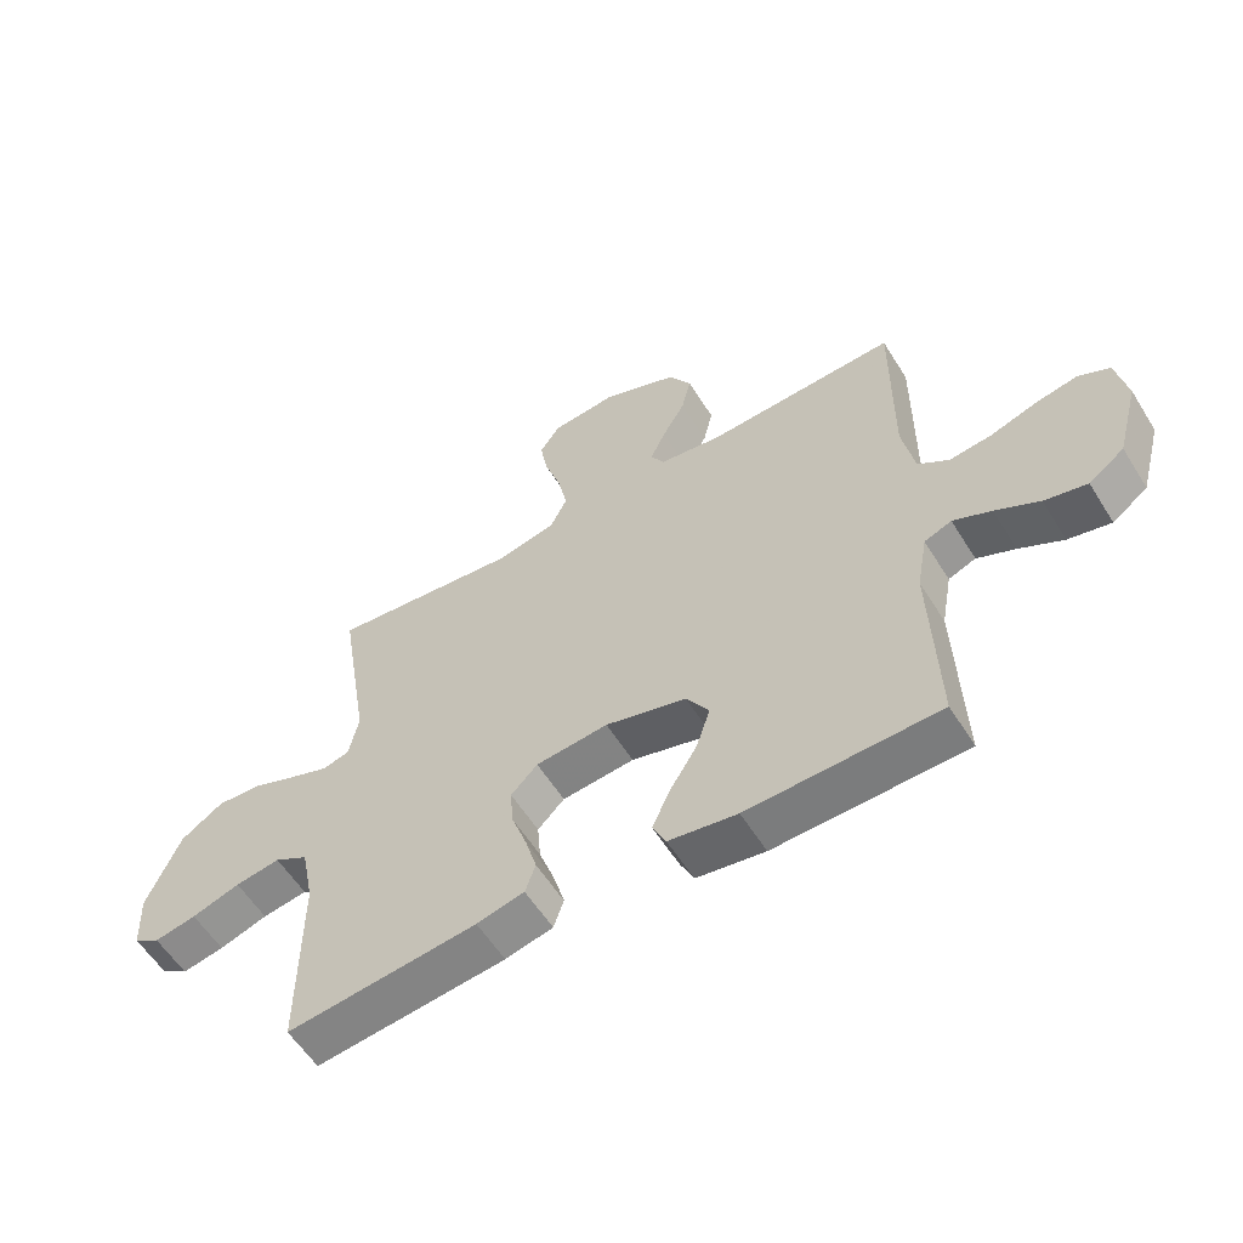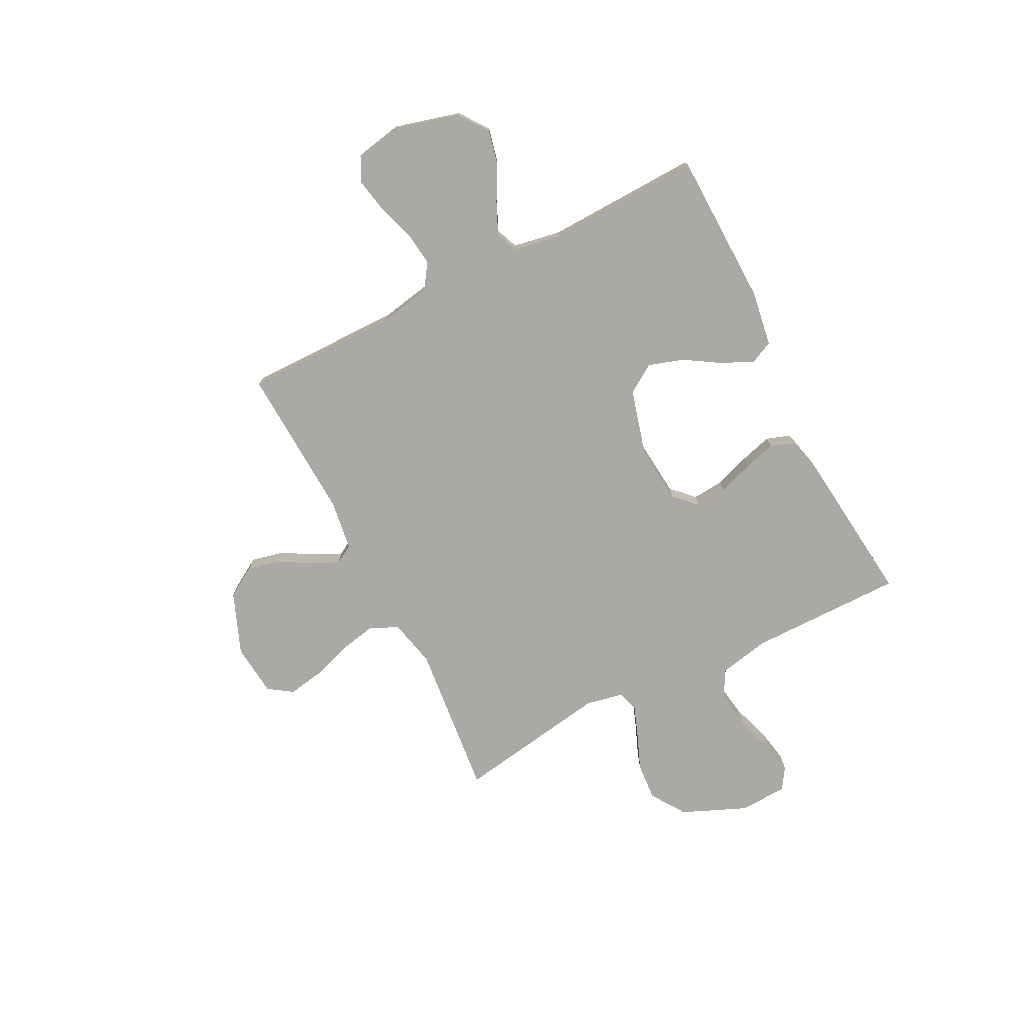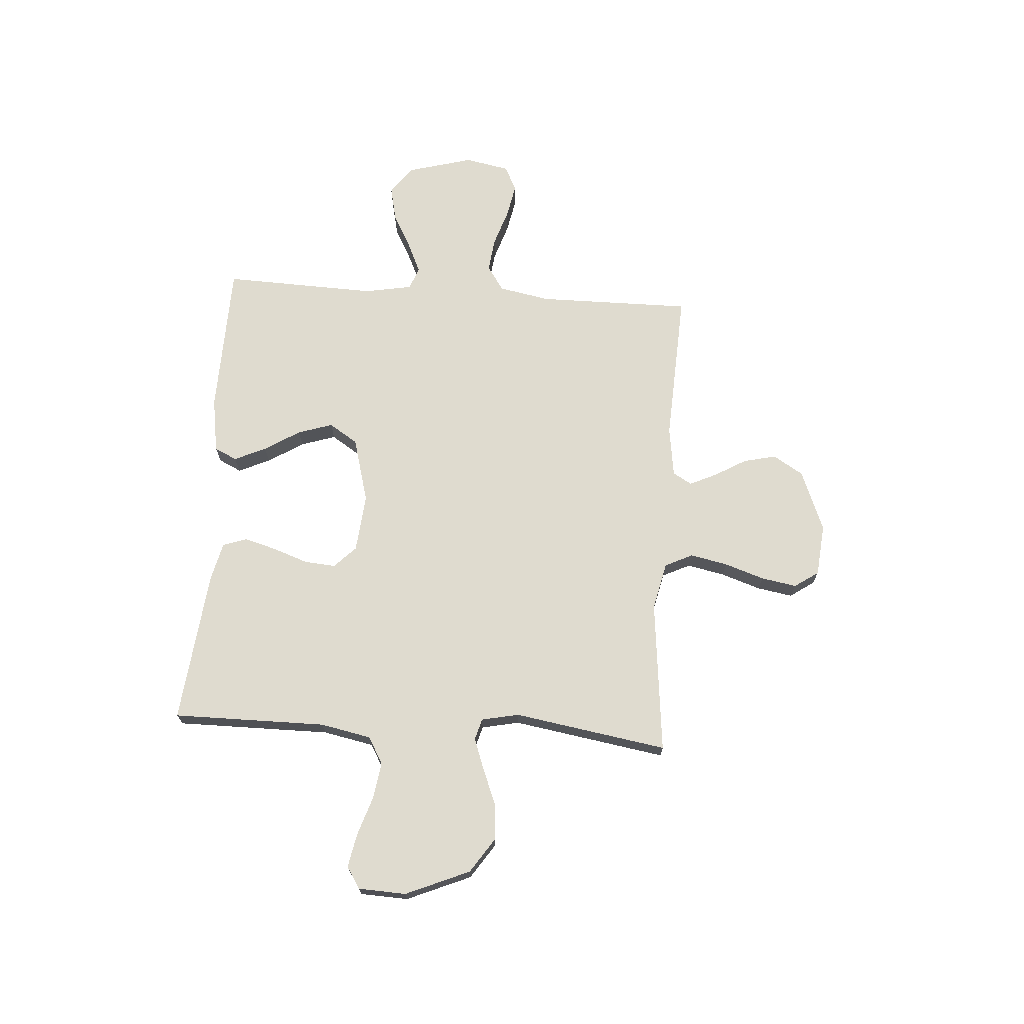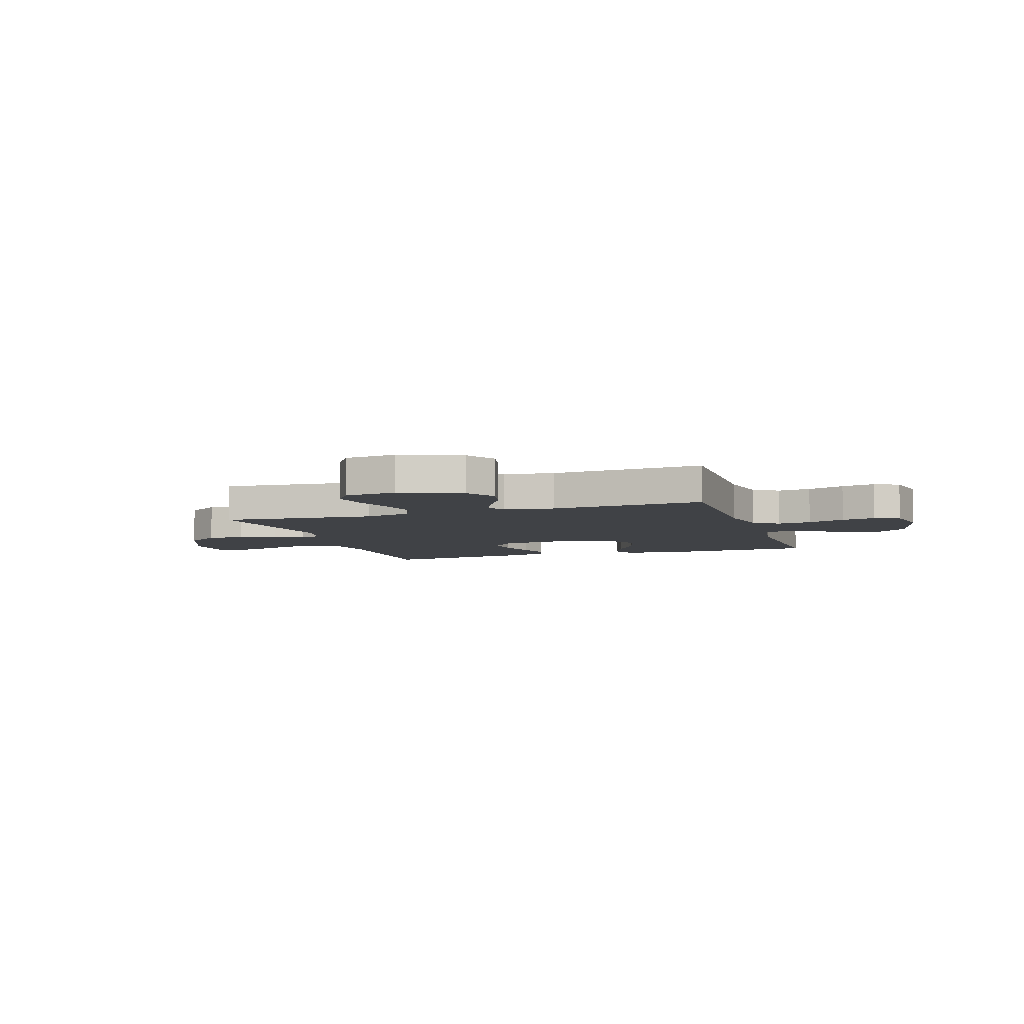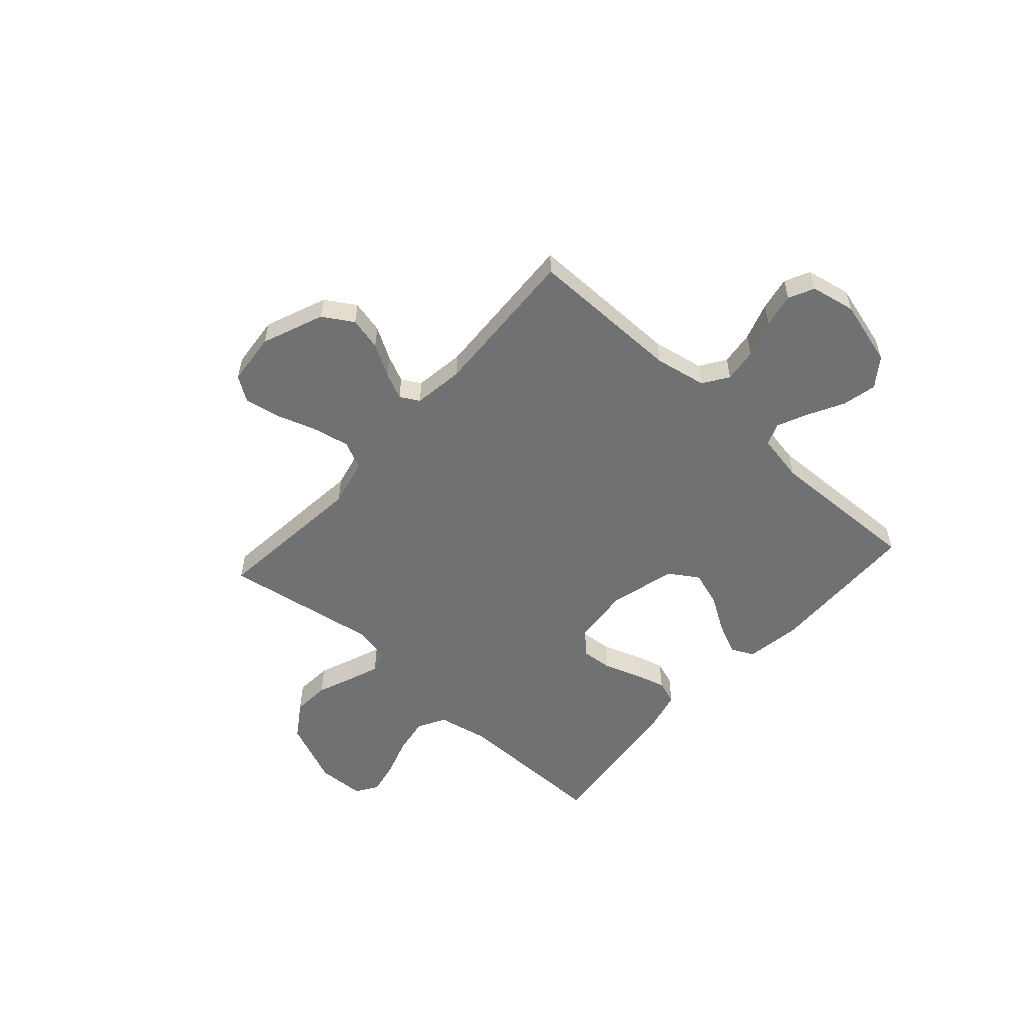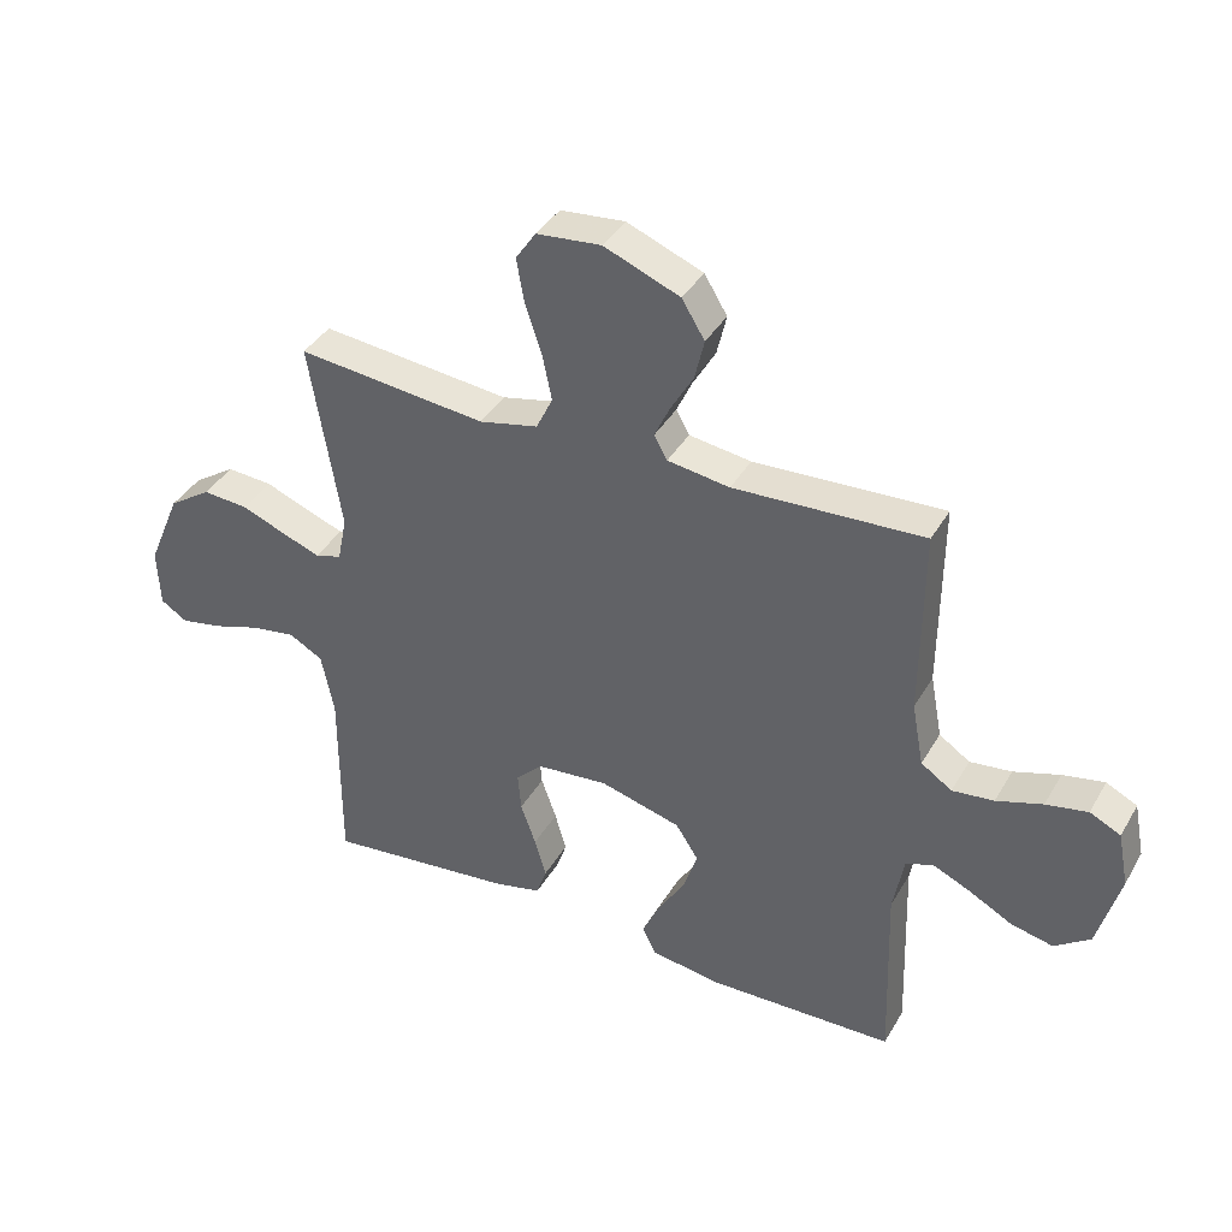
<metadata>
{"format":"obj","ext":"obj","renderer":"f3d","projection":"perspective","resolution":1024,"background":"white","views":[{"elev":-57.7,"azim":31.7,"up":"+Z"},{"elev":-75.5,"azim":117.0,"up":"+Y"},{"elev":70.3,"azim":-86.1,"up":"+Y"},{"elev":-6.4,"azim":18.5,"up":"+Y"},{"elev":-55.1,"azim":48.1,"up":"+Y"},{"elev":38.9,"azim":27.3,"up":"+Z"}]}
</metadata>
<code>
v 0.5 0.07 0.5
v 0.498 0.07 0.2
v 0.517 0.07 0.099
v 0.566 0.07 0.066
v 0.632 0.07 0.074
v 0.705 0.07 0.098
v 0.771 0.07 0.111
v 0.82 0.07 0.087
v 0.837 0.07 0
v 0.802 0.07 -0.128
v 0.746 0.07 -0.169
v 0.679 0.07 -0.154
v 0.61 0.07 -0.117
v 0.55 0.07 -0.09
v 0.507 0.07 -0.107
v 0.49 0.07 -0.2
v 0.5 0.07 -0.5
v 0.2 0.07 -0.508
v 0.092 0.07 -0.491
v 0.071 0.07 -0.447
v 0.099 0.07 -0.385
v 0.142 0.07 -0.316
v 0.164 0.07 -0.248
v 0.128 0.07 -0.192
v 0 0.07 -0.157
v -0.114 0.07 -0.168
v -0.156 0.07 -0.21
v -0.151 0.07 -0.271
v -0.127 0.07 -0.339
v -0.109 0.07 -0.402
v -0.125 0.07 -0.449
v -0.2 0.07 -0.467
v -0.5 0.07 -0.5
v -0.499 0.07 -0.2
v -0.519 0.07 -0.101
v -0.572 0.07 -0.071
v -0.643 0.07 -0.082
v -0.719 0.07 -0.107
v -0.785 0.07 -0.12
v -0.827 0.07 -0.093
v -0.831 0.07 0
v -0.778 0.07 0.125
v -0.711 0.07 0.17
v -0.638 0.07 0.165
v -0.568 0.07 0.137
v -0.508 0.07 0.115
v -0.466 0.07 0.127
v -0.451 0.07 0.2
v -0.5 0.07 0.5
v -0.2 0.07 0.469
v -0.107 0.07 0.49
v -0.081 0.07 0.544
v -0.096 0.07 0.617
v -0.122 0.07 0.695
v -0.134 0.07 0.764
v -0.102 0.07 0.811
v 0 0.07 0.821
v 0.12 0.07 0.773
v 0.156 0.07 0.714
v 0.141 0.07 0.65
v 0.105 0.07 0.588
v 0.081 0.07 0.536
v 0.102 0.07 0.499
v 0.2 0.07 0.485
v 0.5 0 0.5
v 0.498 0 0.2
v 0.517 0 0.099
v 0.566 0 0.066
v 0.632 0 0.074
v 0.705 0 0.098
v 0.771 0 0.111
v 0.82 0 0.087
v 0.837 0 0
v 0.802 0 -0.128
v 0.746 0 -0.169
v 0.679 0 -0.154
v 0.61 0 -0.117
v 0.55 0 -0.09
v 0.507 0 -0.107
v 0.49 0 -0.2
v 0.5 0 -0.5
v 0.2 0 -0.508
v 0.092 0 -0.491
v 0.071 0 -0.447
v 0.099 0 -0.385
v 0.142 0 -0.316
v 0.164 0 -0.248
v 0.128 0 -0.192
v 0 0 -0.157
v -0.114 0 -0.168
v -0.156 0 -0.21
v -0.151 0 -0.271
v -0.127 0 -0.339
v -0.109 0 -0.402
v -0.125 0 -0.449
v -0.2 0 -0.467
v -0.5 0 -0.5
v -0.499 0 -0.2
v -0.519 0 -0.101
v -0.572 0 -0.071
v -0.643 0 -0.082
v -0.719 0 -0.107
v -0.785 0 -0.12
v -0.827 0 -0.093
v -0.831 0 0
v -0.778 0 0.125
v -0.711 0 0.17
v -0.638 0 0.165
v -0.568 0 0.137
v -0.508 0 0.115
v -0.466 0 0.127
v -0.451 0 0.2
v -0.5 0 0.5
v -0.2 0 0.469
v -0.107 0 0.49
v -0.081 0 0.544
v -0.096 0 0.617
v -0.122 0 0.695
v -0.134 0 0.764
v -0.102 0 0.811
v 0 0 0.821
v 0.12 0 0.773
v 0.156 0 0.714
v 0.141 0 0.65
v 0.105 0 0.588
v 0.081 0 0.536
v 0.102 0 0.499
v 0.2 0 0.485
f 59 60 61
f 58 59 61
f 57 58 61
f 56 57 61
f 55 56 61
f 54 55 61
f 53 54 61
f 52 53 61 62
f 51 52 62 63
f 48 49 50
f 51 63 64
f 50 51 64
f 48 50 64
f 47 48 64
f 43 44 45
f 42 43 45
f 41 42 45
f 40 41 45
f 39 40 45
f 38 39 45
f 37 38 45
f 36 37 45 46
f 35 36 46 47
f 32 33 34
f 31 32 34
f 30 31 34
f 29 30 34
f 28 29 34
f 34 35 47
f 28 34 47
f 27 28 47
f 20 21 22
f 19 20 22
f 18 19 22
f 17 18 22
f 16 17 22
f 15 16 22 23
f 11 12 13
f 10 11 13
f 9 10 13
f 8 9 13
f 7 8 13
f 6 7 13
f 5 6 13
f 4 5 13 14
f 3 4 14 15
f 47 64 1 2
f 26 27 47
f 2 3 15
f 47 2 15
f 26 47 15
f 25 26 15
f 24 25 15
f 15 23 24
f 125 124 123
f 125 123 122
f 125 122 121
f 125 121 120
f 125 120 119
f 125 119 118
f 125 118 117
f 126 125 117 116
f 127 126 116 115
f 114 113 112
f 128 127 115
f 128 115 114
f 128 114 112
f 128 112 111
f 109 108 107
f 109 107 106
f 109 106 105
f 109 105 104
f 109 104 103
f 109 103 102
f 109 102 101
f 110 109 101 100
f 111 110 100 99
f 98 97 96
f 98 96 95
f 98 95 94
f 98 94 93
f 98 93 92
f 111 99 98
f 111 98 92
f 111 92 91
f 86 85 84
f 86 84 83
f 86 83 82
f 86 82 81
f 86 81 80
f 87 86 80 79
f 77 76 75
f 77 75 74
f 77 74 73
f 77 73 72
f 77 72 71
f 77 71 70
f 77 70 69
f 78 77 69 68
f 79 78 68 67
f 66 65 128 111
f 111 91 90
f 79 67 66
f 79 66 111
f 79 111 90
f 79 90 89
f 79 89 88
f 88 87 79
f 1 65 66 2
f 2 66 67 3
f 3 67 68 4
f 4 68 69 5
f 5 69 70 6
f 6 70 71 7
f 7 71 72 8
f 8 72 73 9
f 9 73 74 10
f 10 74 75 11
f 11 75 76 12
f 12 76 77 13
f 13 77 78 14
f 14 78 79 15
f 15 79 80 16
f 16 80 81 17
f 17 81 82 18
f 18 82 83 19
f 19 83 84 20
f 20 84 85 21
f 21 85 86 22
f 22 86 87 23
f 23 87 88 24
f 24 88 89 25
f 25 89 90 26
f 26 90 91 27
f 27 91 92 28
f 28 92 93 29
f 29 93 94 30
f 30 94 95 31
f 31 95 96 32
f 32 96 97 33
f 33 97 98 34
f 34 98 99 35
f 35 99 100 36
f 36 100 101 37
f 37 101 102 38
f 38 102 103 39
f 39 103 104 40
f 40 104 105 41
f 41 105 106 42
f 42 106 107 43
f 43 107 108 44
f 44 108 109 45
f 45 109 110 46
f 46 110 111 47
f 47 111 112 48
f 48 112 113 49
f 49 113 114 50
f 50 114 115 51
f 51 115 116 52
f 52 116 117 53
f 53 117 118 54
f 54 118 119 55
f 55 119 120 56
f 56 120 121 57
f 57 121 122 58
f 58 122 123 59
f 59 123 124 60
f 60 124 125 61
f 61 125 126 62
f 62 126 127 63
f 63 127 128 64
f 64 128 65 1

</code>
